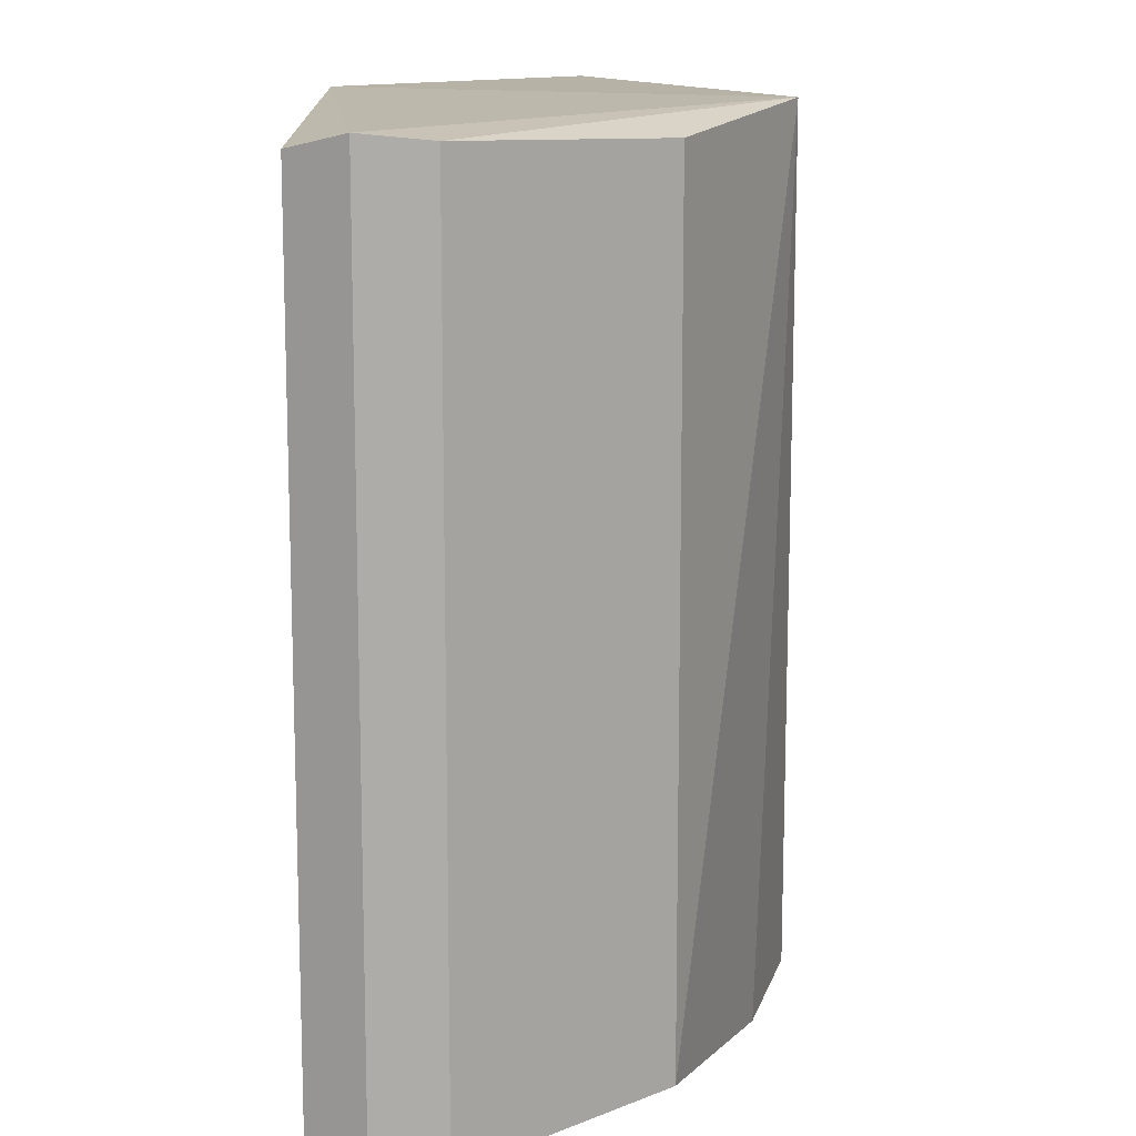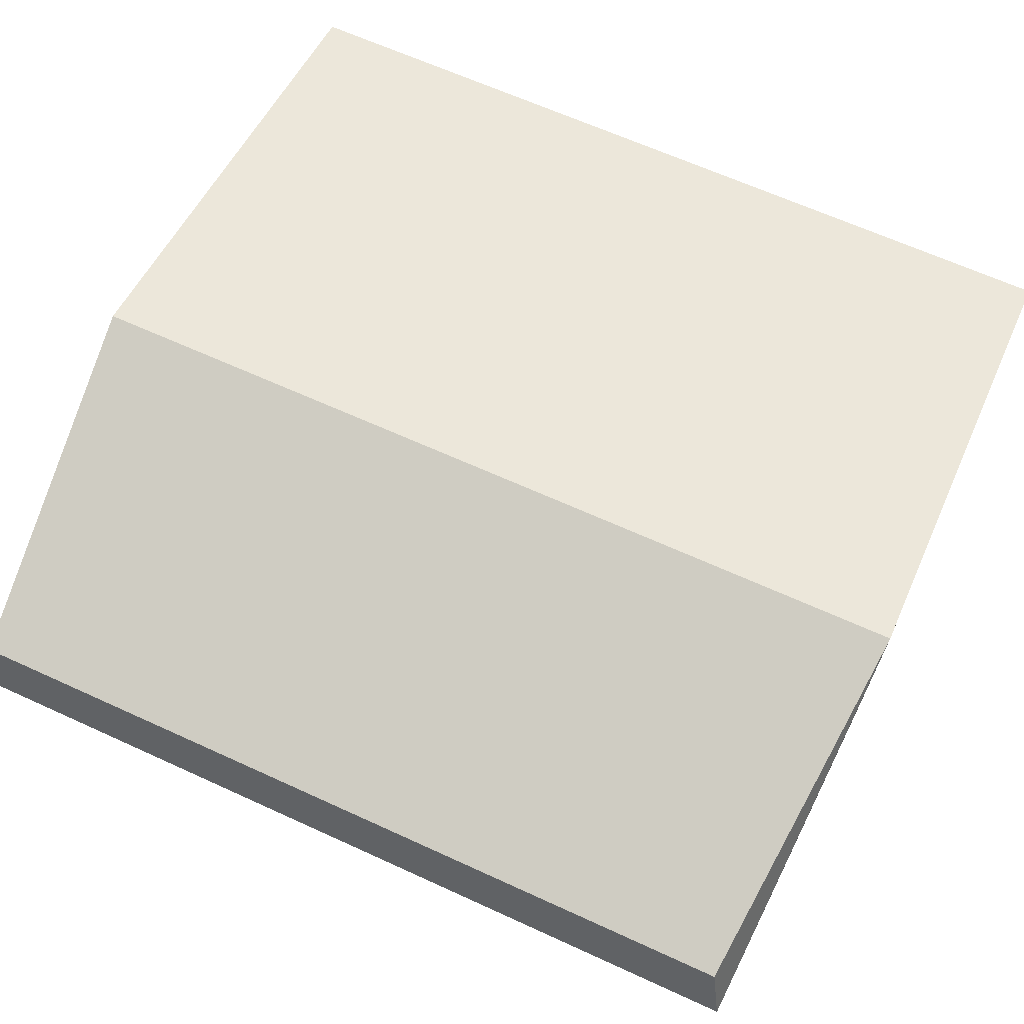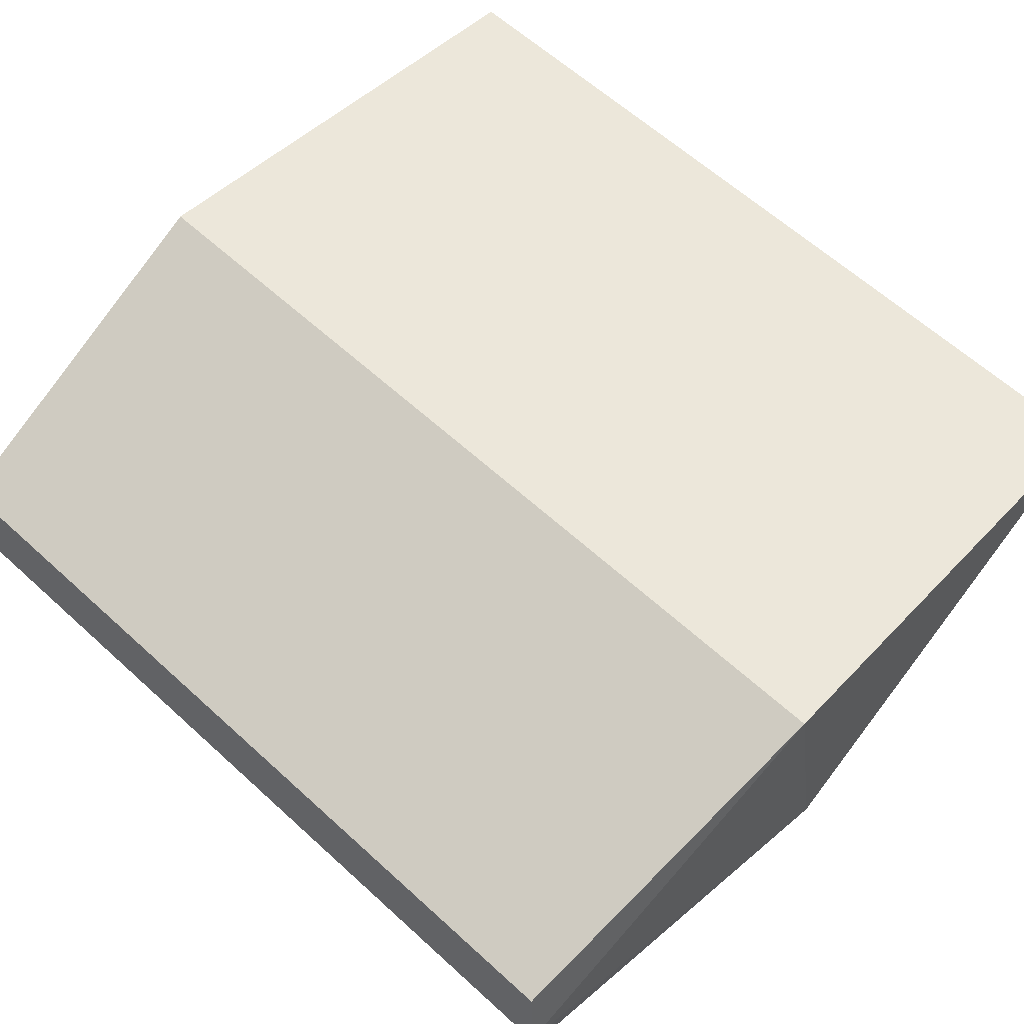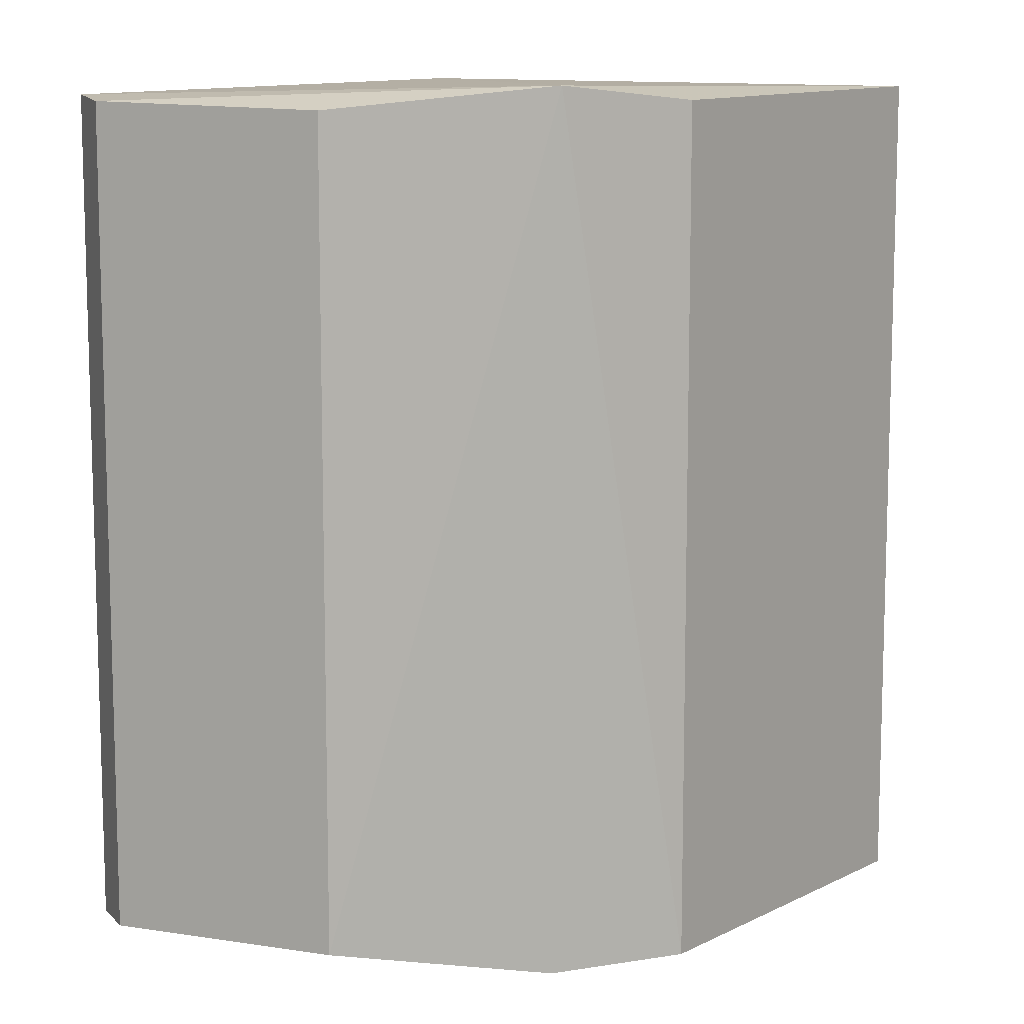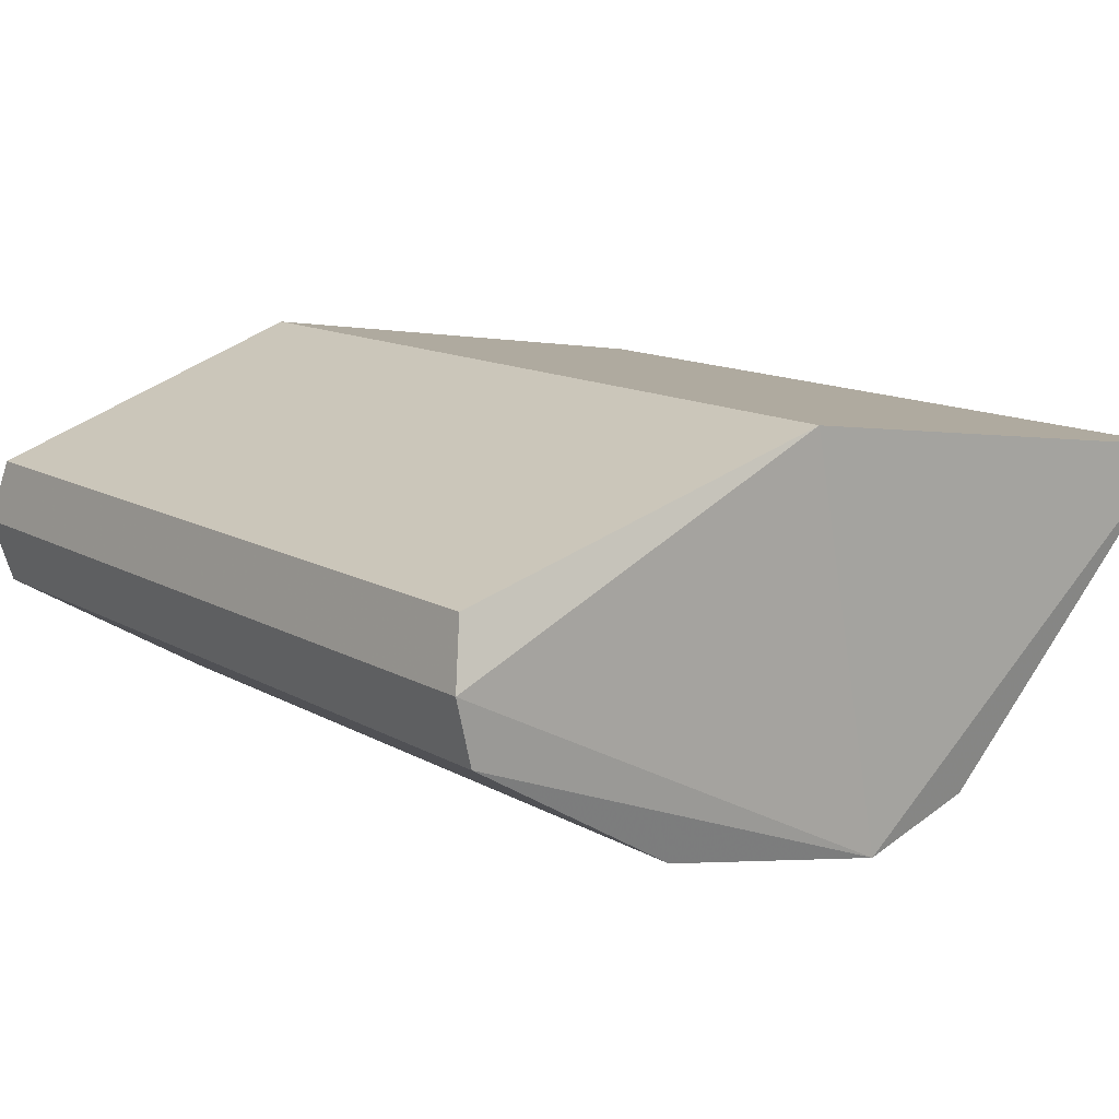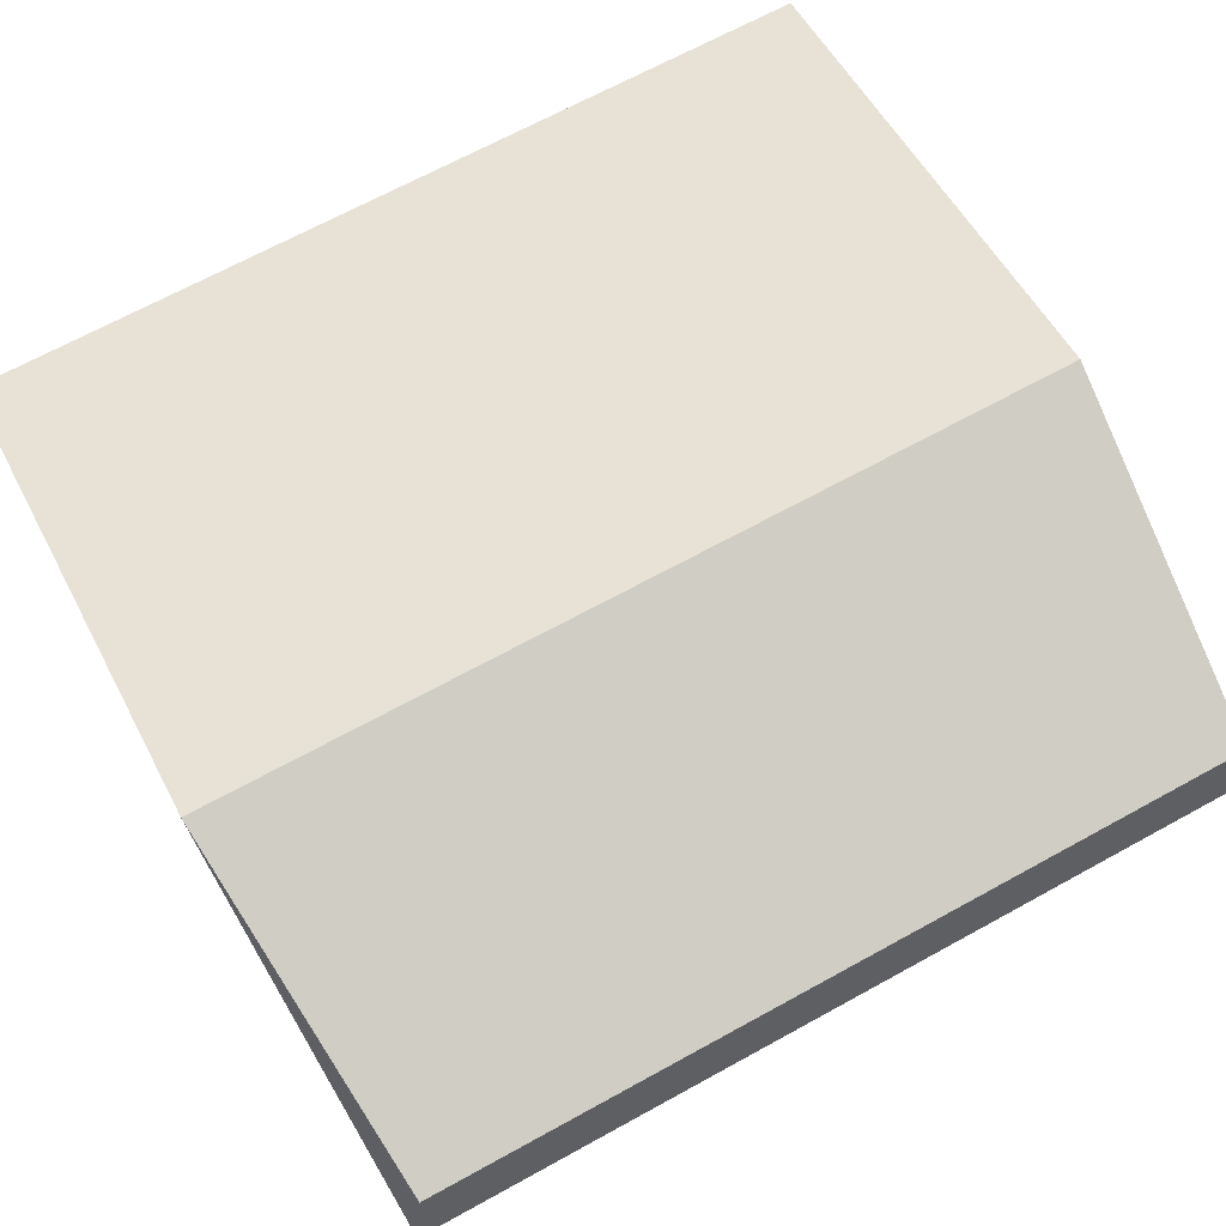
<metadata>
{"format":"obj","ext":"obj","renderer":"f3d","projection":"perspective","resolution":1024,"background":"white","views":[{"elev":12.7,"azim":-70.9,"up":"+Z"},{"elev":64.1,"azim":-65.1,"up":"+Y"},{"elev":61.7,"azim":-47.1,"up":"+Y"},{"elev":10.1,"azim":-5.3,"up":"+Z"},{"elev":12.8,"azim":-37.5,"up":"+Y"},{"elev":68.3,"azim":-118.8,"up":"+Y"}]}
</metadata>
<code>
v 0.5591 0.3655 0.942
v -0.979 0.6019 -0.979
v -0.9459 0.7488 -0.9459
v 0.9964 0.8516 -0.9964
v -0.1269 1.016 1.016
v 0.3632 0.1477 -0.9688
v -0.9349 0.4509 0.9651
v 0.9964 0.8516 0.9964
v 0.07138 0.07137 1
v -0.4441 0.1569 -0.9475
v -0.1269 1.016 -1.016
v -0.9459 0.7488 0.9459
v -0.4441 0.1569 0.9475
v -0.9349 0.4509 -0.9651
v 0.06245 0.1339 -1
v 0.3632 0.1477 0.9688
v -0.979 0.6019 0.979
f 5 12 17
f 4 1 6
f 1 4 8
f 4 5 8
f 8 5 9
f 2 3 11
f 5 4 11
f 3 5 11
f 3 2 12
f 5 3 12
f 9 7 13
f 7 10 13
f 10 9 13
f 7 2 14
f 10 7 14
f 10 14 15
f 4 6 15
f 6 9 15
f 9 10 15
f 2 11 15
f 11 4 15
f 14 2 15
f 6 1 16
f 1 8 16
f 9 6 16
f 8 9 16
f 2 7 17
f 7 9 17
f 9 5 17
f 12 2 17

</code>
